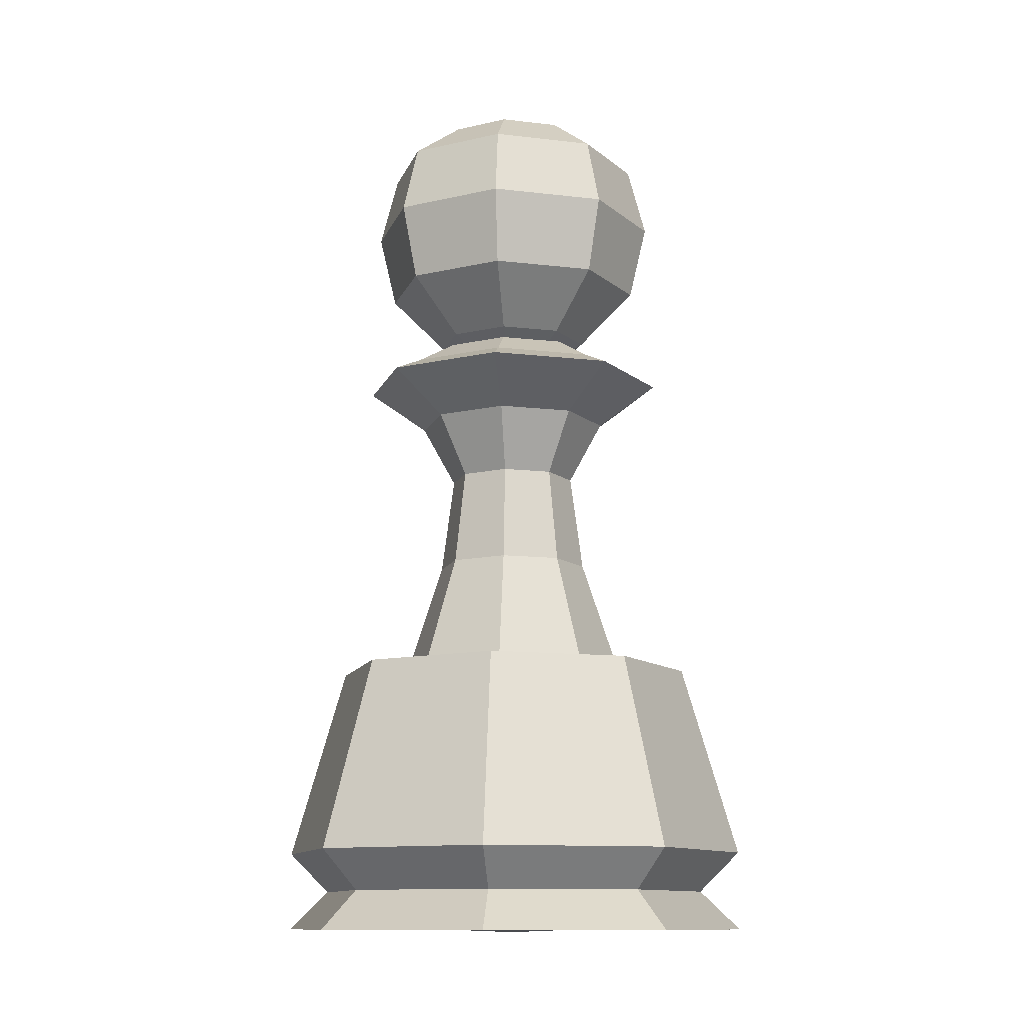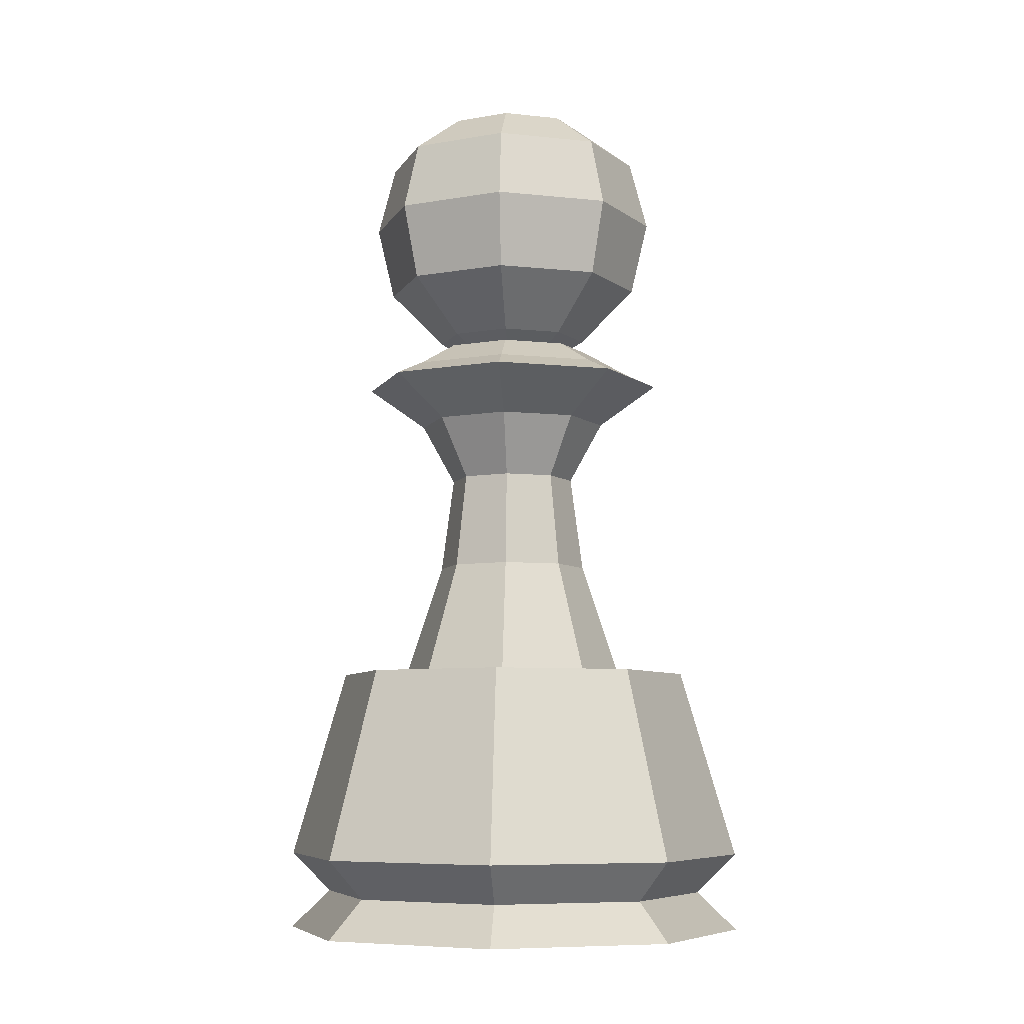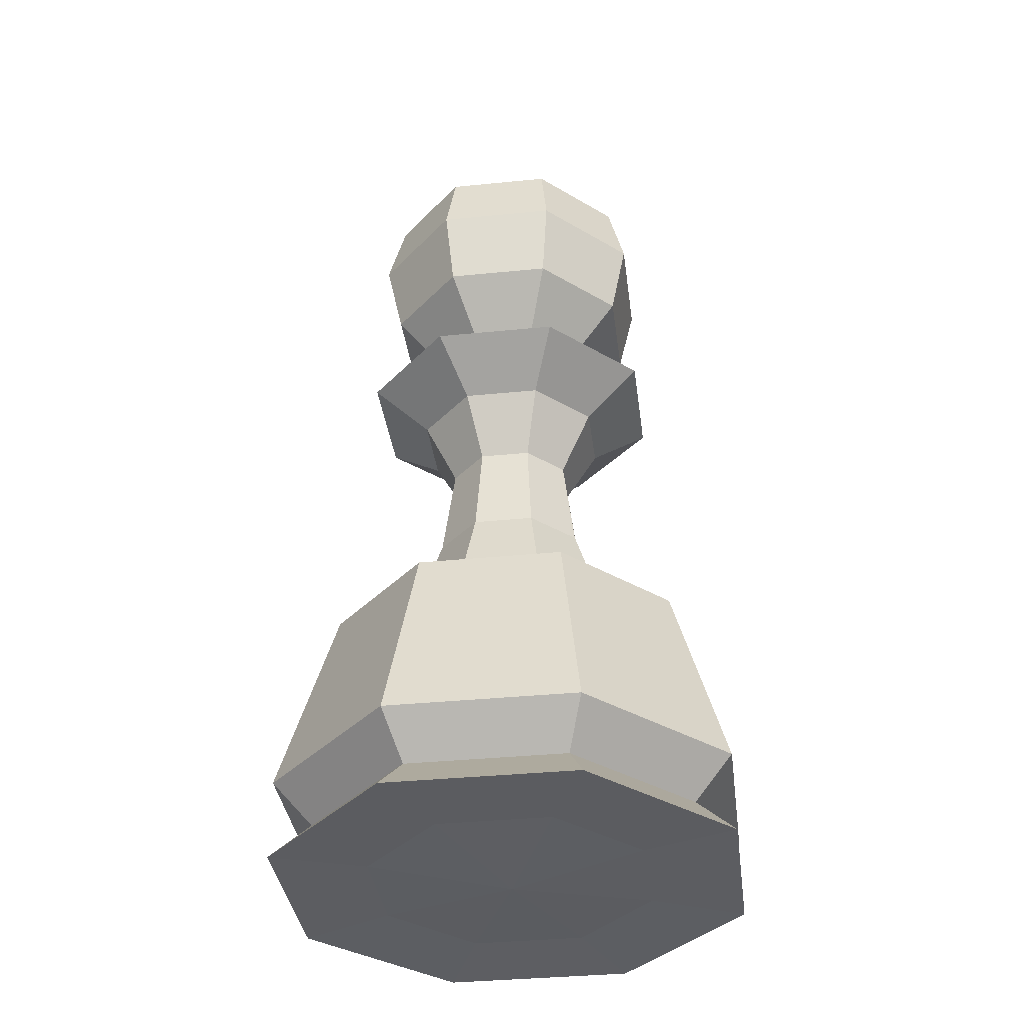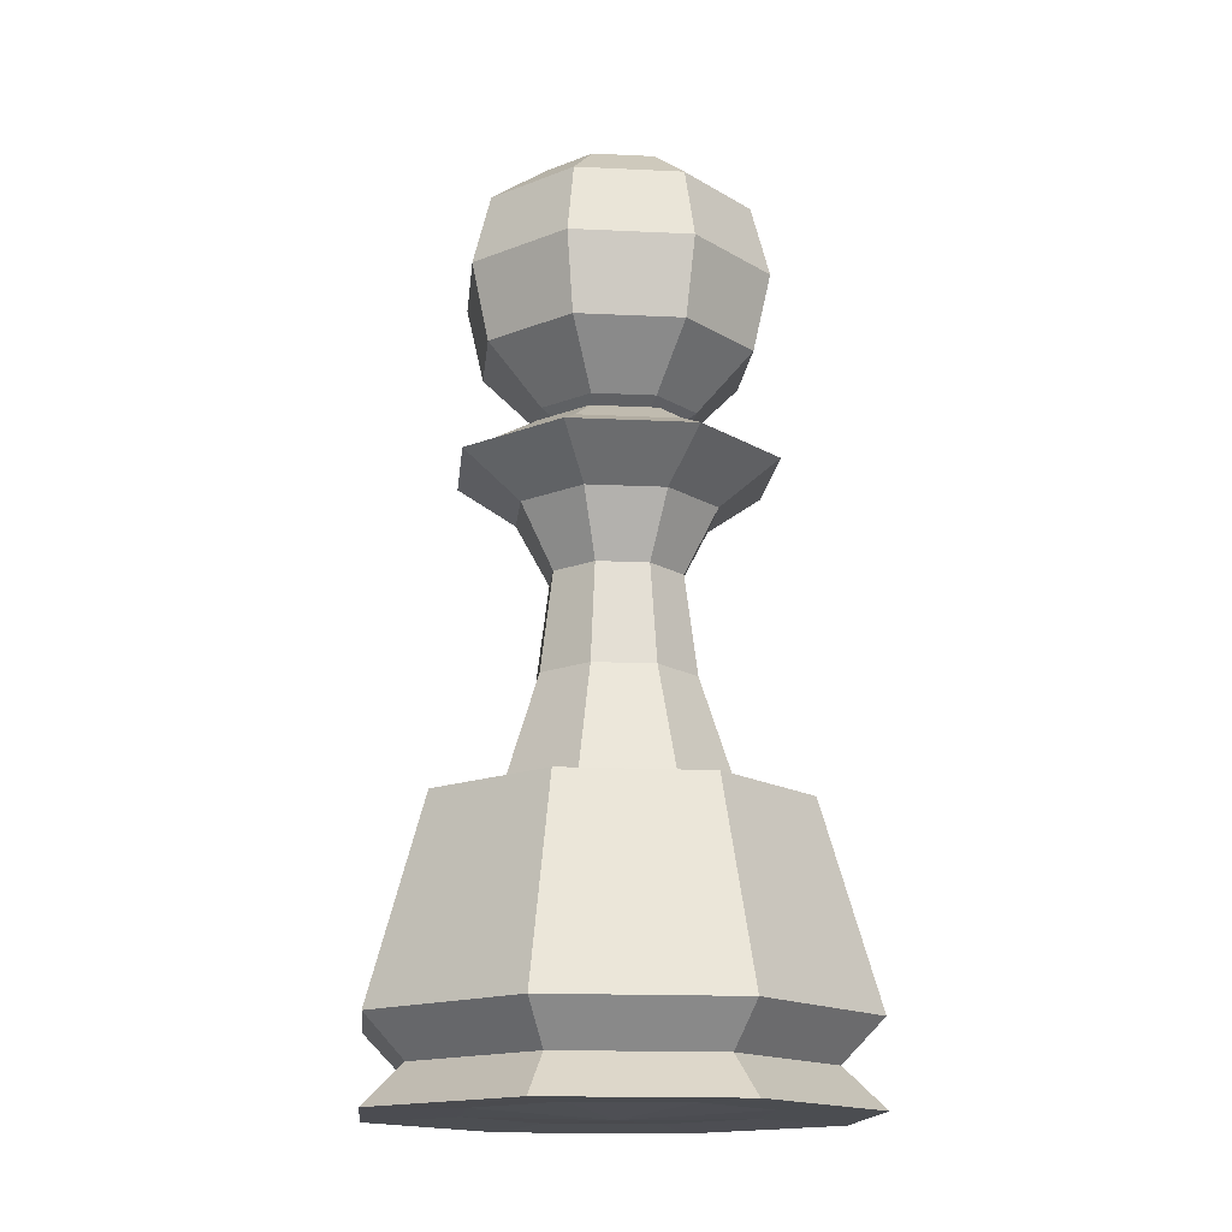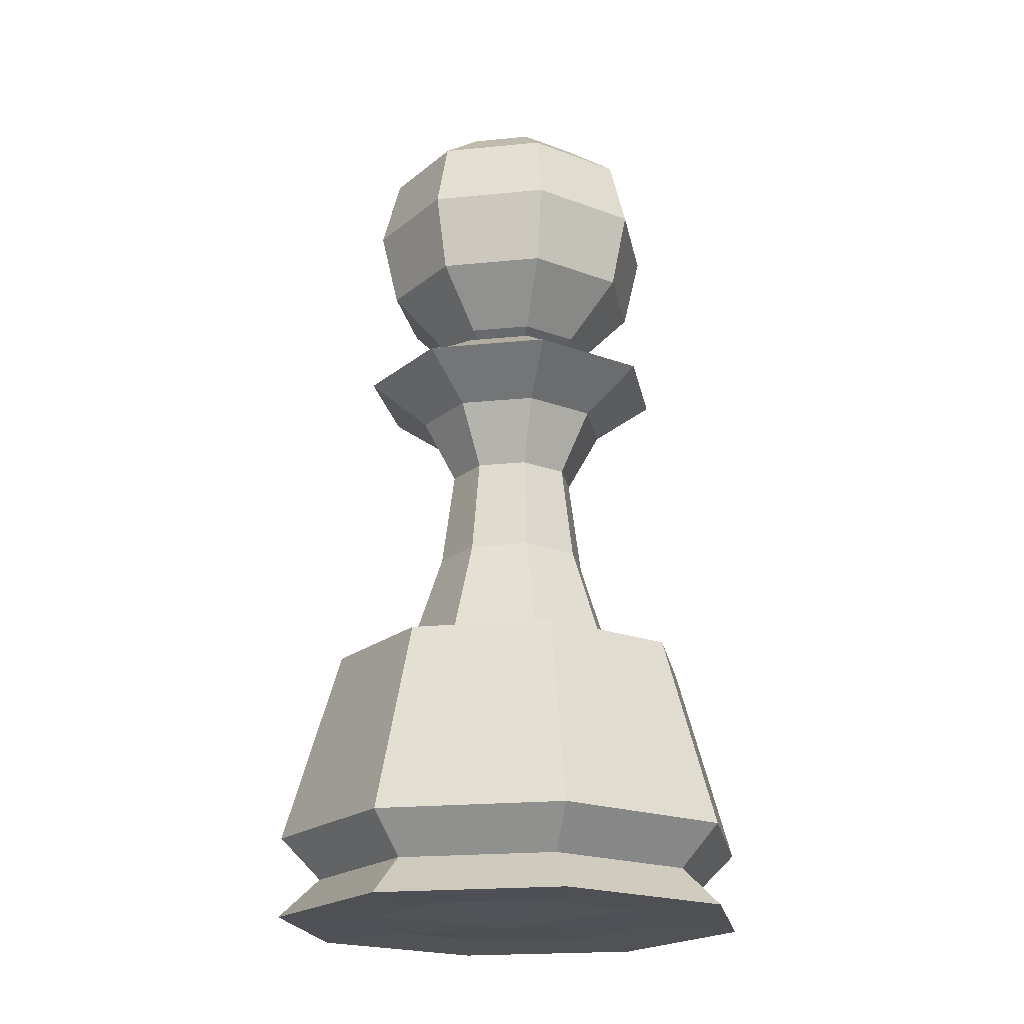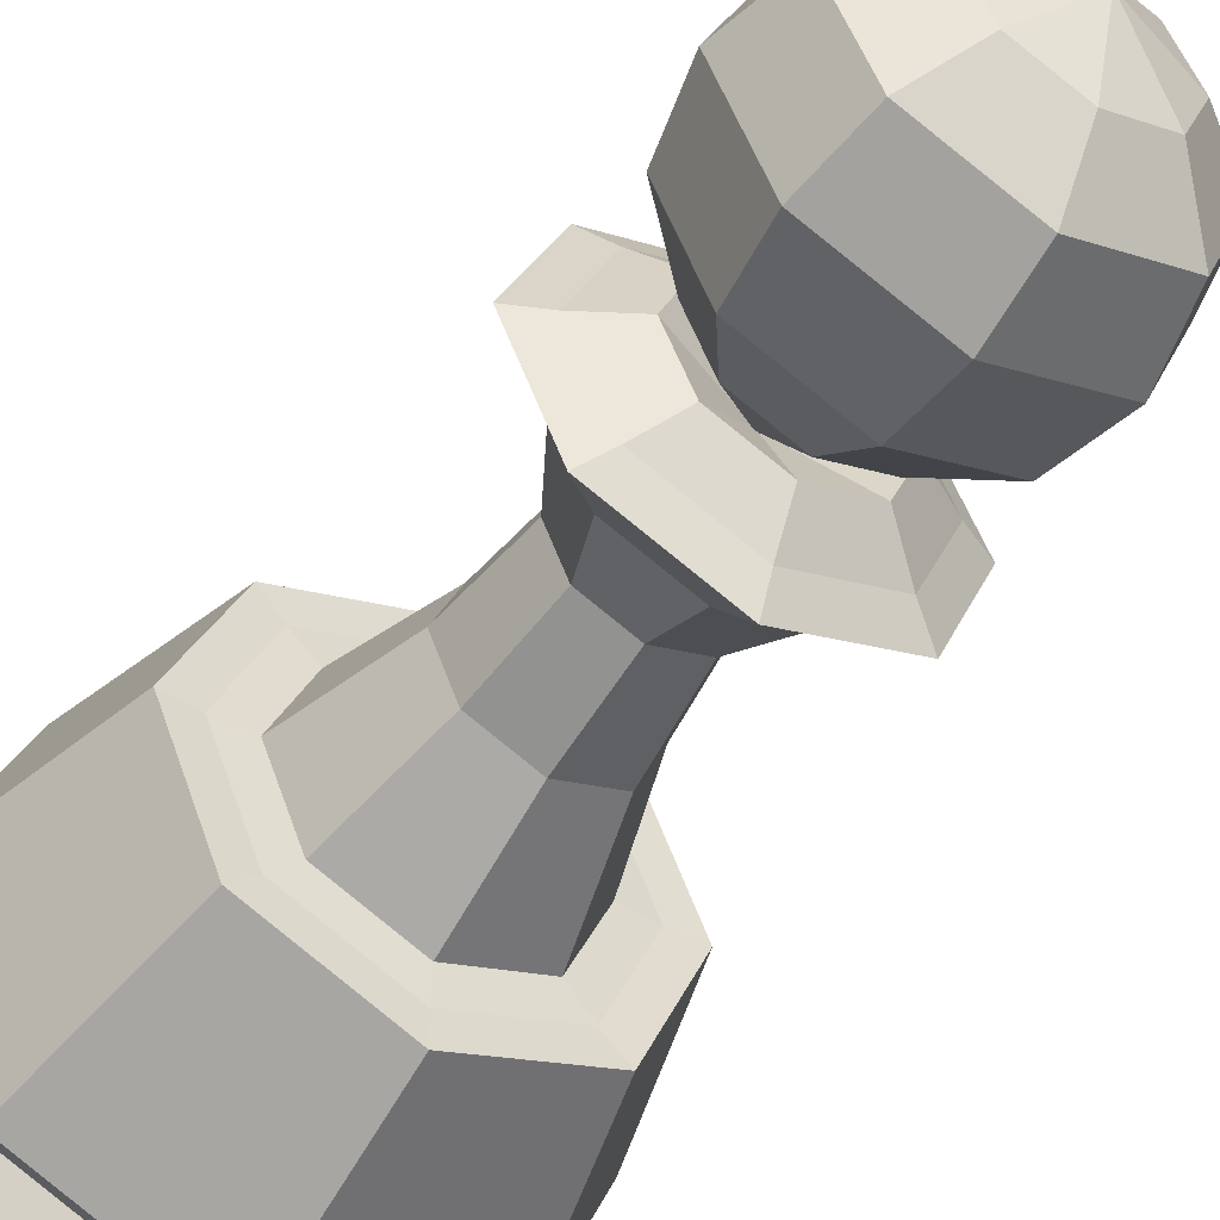
<metadata>
{"format":"obj","ext":"obj","renderer":"f3d","projection":"perspective","resolution":1024,"background":"white","views":[{"elev":-11.8,"azim":-128.4,"up":"+Y"},{"elev":-7.0,"azim":95.0,"up":"+Y"},{"elev":-36.4,"azim":-105.1,"up":"+Y"},{"elev":-15.8,"azim":-163.2,"up":"+Y"},{"elev":-20.2,"azim":122.9,"up":"+Y"},{"elev":-51.5,"azim":147.7,"up":"+Z"}]}
</metadata>
<code>
v 1.636 26.61 1.636
v 2.313 26.61 0
v 0 27.34 0
v 0 26.61 2.313
v -1.636 26.61 1.636
v -2.313 26.61 0
v -1.636 26.61 -1.636
v 0 26.61 -2.313
v 1.636 26.61 -1.636
v 2.821 25.4 2.821
v 3.989 25.4 0
v 0 25.4 3.989
v -2.821 25.4 2.821
v -3.989 25.4 0
v -2.821 25.4 -2.821
v 0 25.4 -3.989
v 2.821 25.4 -2.821
v 3.209 23.31 3.209
v 4.538 23.31 0
v 0 23.31 4.538
v -3.209 23.31 3.209
v -4.538 23.31 0
v -3.209 23.31 -3.209
v 0 23.31 -4.538
v 3.209 23.31 -3.209
v 2.842 21.07 2.842
v 4.019 21.07 0
v 0 21.07 4.019
v -2.842 21.07 2.842
v -4.019 21.07 0
v -2.842 21.07 -2.842
v 0 21.07 -4.019
v 2.842 21.07 -2.842
v 1.665 19.39 1.665
v 2.355 19.39 0
v 0 19.39 2.355
v -1.665 19.39 1.665
v -2.355 19.39 0
v -1.665 19.39 -1.665
v 0 19.39 -2.355
v 1.665 19.39 -1.665
v 0.1072 18.04 0.1072
v 0.1517 18.04 0
v 0 18.04 0.1517
v -0.1072 18.04 0.1072
v -0.1517 18.04 0
v -0.1072 18.04 -0.1072
v 0 18.04 -0.1517
v 0.1072 18.04 -0.1072
v 1.759 18.99 1.759
v 2.488 18.99 0
v 0 18.99 2.488
v -1.759 18.99 1.759
v -2.488 18.99 0
v -1.759 18.99 -1.759
v 0 18.99 -2.488
v 1.759 18.99 -1.759
v 2.677 18.25 2.677
v 3.786 18.25 0
v 0 18.25 3.786
v -2.677 18.25 2.677
v -3.786 18.25 0
v -2.677 18.25 -2.677
v 0 18.25 -3.786
v 2.677 18.25 -2.677
v 3.35 17.82 3.35
v 4.738 17.82 0
v 0 17.82 4.738
v -3.35 17.82 3.35
v -4.738 17.82 0
v -3.35 17.82 -3.35
v 0 17.82 -4.738
v 3.35 17.82 -3.35
v 2.094 16.55 2.094
v 2.961 16.55 0
v 0 16.55 2.961
v -2.094 16.55 2.094
v -2.961 16.55 0
v -2.094 16.55 -2.094
v 0 16.55 -2.961
v 2.094 16.55 -2.094
v 1.378 14.71 1.378
v 1.949 14.71 0
v 0 14.71 1.949
v -1.378 14.71 1.378
v -1.949 14.71 0
v -1.378 14.71 -1.378
v 0 14.71 -1.949
v 1.378 14.71 -1.378
v 1.65 11.8 1.65
v 2.334 11.8 0
v 0 11.8 2.334
v -1.65 11.8 1.65
v -2.334 11.8 0
v -1.65 11.8 -1.65
v 0 11.8 -2.334
v 1.65 11.8 -1.65
v 2.463 8.301 2.463
v 3.483 8.301 0
v 0 8.301 3.483
v -2.463 8.301 2.463
v -3.483 8.301 0
v -2.463 8.301 -2.463
v 0 8.301 -3.483
v 2.463 8.301 -2.463
v 3.197 8.258 3.197
v 4.522 8.258 0
v 0 8.258 4.522
v -3.197 8.258 3.197
v -4.522 8.258 0
v -3.197 8.258 -3.197
v 0 8.258 -4.522
v 3.197 8.258 -3.197
v 3.901 8.301 3.901
v 5.517 8.301 0
v 0 8.301 5.517
v -3.901 8.301 3.901
v -5.517 8.301 0
v -3.901 8.301 -3.901
v 0 8.301 -5.517
v 3.901 8.301 -3.901
v 5.094 2.504 5.094
v 7.204 2.504 0
v 0 2.504 7.204
v -5.094 2.504 5.094
v -7.204 2.504 0
v -5.094 2.504 -5.094
v 0 2.504 -7.204
v 5.094 2.504 -5.094
v 4.238 1.292 4.238
v 5.993 1.292 0
v 0 1.292 5.993
v -4.238 1.292 4.238
v -5.993 1.292 0
v -4.238 1.292 -4.238
v 0 1.292 -5.993
v 4.238 1.292 -4.238
v 5.094 0.1238 5.094
v 7.204 0.1238 0
v 0 0.1238 7.204
v -5.094 0.1238 5.094
v -7.204 0.1238 0
v -5.094 0.1238 -5.094
v 0 0.1238 -7.204
v 5.094 0.1238 -5.094
v 3.044 0.2104 3.044
v 4.305 0.2104 0
v 0 0.2104 4.305
v -3.044 0.2104 3.044
v -4.305 0.2104 0
v -3.044 0.2104 -3.044
v 0 0.2104 -4.305
v 3.044 0.2104 -3.044
v 0 0.0373 0
f 1 2 3
f 4 1 3
f 5 4 3
f 6 5 3
f 7 6 3
f 8 7 3
f 9 8 3
f 2 9 3
f 10 11 2
f 1 10 2
f 12 10 1
f 4 12 1
f 13 12 4
f 5 13 4
f 14 13 5
f 6 14 5
f 15 14 6
f 7 15 6
f 16 15 7
f 8 16 7
f 17 16 8
f 9 17 8
f 11 17 9
f 2 11 9
f 18 19 11
f 10 18 11
f 20 18 10
f 12 20 10
f 21 20 12
f 13 21 12
f 22 21 13
f 14 22 13
f 23 22 14
f 15 23 14
f 24 23 15
f 16 24 15
f 25 24 16
f 17 25 16
f 19 25 17
f 11 19 17
f 26 27 19
f 18 26 19
f 28 26 18
f 20 28 18
f 29 28 20
f 21 29 20
f 30 29 21
f 22 30 21
f 31 30 22
f 23 31 22
f 32 31 23
f 24 32 23
f 33 32 24
f 25 33 24
f 27 33 25
f 19 27 25
f 34 35 27
f 26 34 27
f 36 34 26
f 28 36 26
f 37 36 28
f 29 37 28
f 38 37 29
f 30 38 29
f 39 38 30
f 31 39 30
f 40 39 31
f 32 40 31
f 41 40 32
f 33 41 32
f 35 41 33
f 27 35 33
f 42 43 35
f 34 42 35
f 44 42 34
f 36 44 34
f 45 44 36
f 37 45 36
f 46 45 37
f 38 46 37
f 47 46 38
f 39 47 38
f 48 47 39
f 40 48 39
f 49 48 40
f 41 49 40
f 43 49 41
f 35 43 41
f 50 51 43
f 42 50 43
f 52 50 42
f 44 52 42
f 53 52 44
f 45 53 44
f 54 53 45
f 46 54 45
f 55 54 46
f 47 55 46
f 56 55 47
f 48 56 47
f 57 56 48
f 49 57 48
f 51 57 49
f 43 51 49
f 58 59 51
f 50 58 51
f 60 58 50
f 52 60 50
f 61 60 52
f 53 61 52
f 62 61 53
f 54 62 53
f 63 62 54
f 55 63 54
f 64 63 55
f 56 64 55
f 65 64 56
f 57 65 56
f 59 65 57
f 51 59 57
f 66 67 59
f 58 66 59
f 68 66 58
f 60 68 58
f 69 68 60
f 61 69 60
f 70 69 61
f 62 70 61
f 71 70 62
f 63 71 62
f 72 71 63
f 64 72 63
f 73 72 64
f 65 73 64
f 67 73 65
f 59 67 65
f 74 75 67
f 66 74 67
f 76 74 66
f 68 76 66
f 77 76 68
f 69 77 68
f 78 77 69
f 70 78 69
f 79 78 70
f 71 79 70
f 80 79 71
f 72 80 71
f 81 80 72
f 73 81 72
f 75 81 73
f 67 75 73
f 82 83 75
f 74 82 75
f 84 82 74
f 76 84 74
f 85 84 76
f 77 85 76
f 86 85 77
f 78 86 77
f 87 86 78
f 79 87 78
f 88 87 79
f 80 88 79
f 89 88 80
f 81 89 80
f 83 89 81
f 75 83 81
f 90 91 83
f 82 90 83
f 92 90 82
f 84 92 82
f 93 92 84
f 85 93 84
f 94 93 85
f 86 94 85
f 95 94 86
f 87 95 86
f 96 95 87
f 88 96 87
f 97 96 88
f 89 97 88
f 91 97 89
f 83 91 89
f 98 99 91
f 90 98 91
f 100 98 90
f 92 100 90
f 101 100 92
f 93 101 92
f 102 101 93
f 94 102 93
f 103 102 94
f 95 103 94
f 104 103 95
f 96 104 95
f 105 104 96
f 97 105 96
f 99 105 97
f 91 99 97
f 106 107 99
f 98 106 99
f 108 106 98
f 100 108 98
f 109 108 100
f 101 109 100
f 110 109 101
f 102 110 101
f 111 110 102
f 103 111 102
f 112 111 103
f 104 112 103
f 113 112 104
f 105 113 104
f 107 113 105
f 99 107 105
f 114 115 107
f 106 114 107
f 116 114 106
f 108 116 106
f 117 116 108
f 109 117 108
f 118 117 109
f 110 118 109
f 119 118 110
f 111 119 110
f 120 119 111
f 112 120 111
f 121 120 112
f 113 121 112
f 115 121 113
f 107 115 113
f 122 123 115
f 114 122 115
f 124 122 114
f 116 124 114
f 125 124 116
f 117 125 116
f 126 125 117
f 118 126 117
f 127 126 118
f 119 127 118
f 128 127 119
f 120 128 119
f 129 128 120
f 121 129 120
f 123 129 121
f 115 123 121
f 130 131 123
f 122 130 123
f 132 130 122
f 124 132 122
f 133 132 124
f 125 133 124
f 134 133 125
f 126 134 125
f 135 134 126
f 127 135 126
f 136 135 127
f 128 136 127
f 137 136 128
f 129 137 128
f 131 137 129
f 123 131 129
f 138 139 131
f 130 138 131
f 140 138 130
f 132 140 130
f 141 140 132
f 133 141 132
f 142 141 133
f 134 142 133
f 143 142 134
f 135 143 134
f 144 143 135
f 136 144 135
f 145 144 136
f 137 145 136
f 139 145 137
f 131 139 137
f 146 147 139
f 138 146 139
f 148 146 138
f 140 148 138
f 149 148 140
f 141 149 140
f 150 149 141
f 142 150 141
f 151 150 142
f 143 151 142
f 152 151 143
f 144 152 143
f 153 152 144
f 145 153 144
f 147 153 145
f 139 147 145
f 146 154 147
f 148 154 146
f 149 154 148
f 150 154 149
f 151 154 150
f 152 154 151
f 153 154 152
f 147 154 153

</code>
